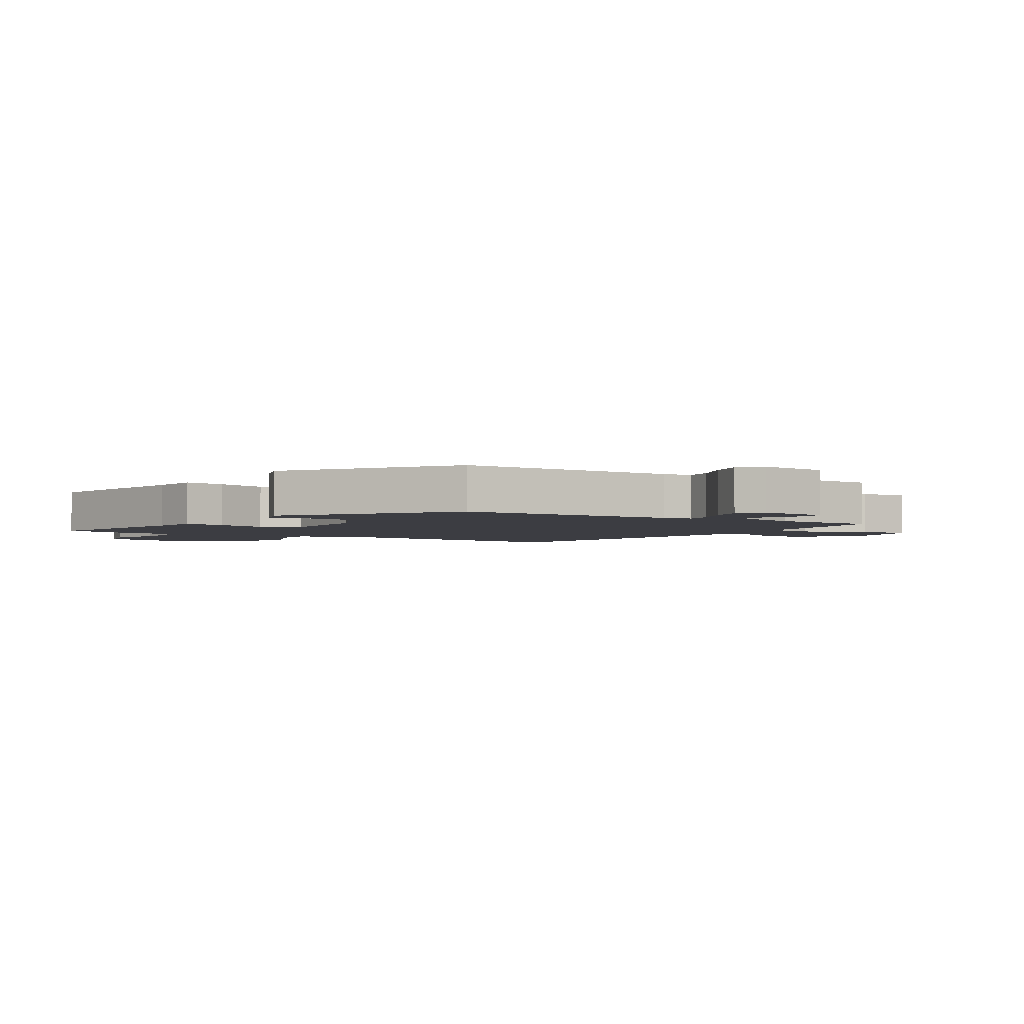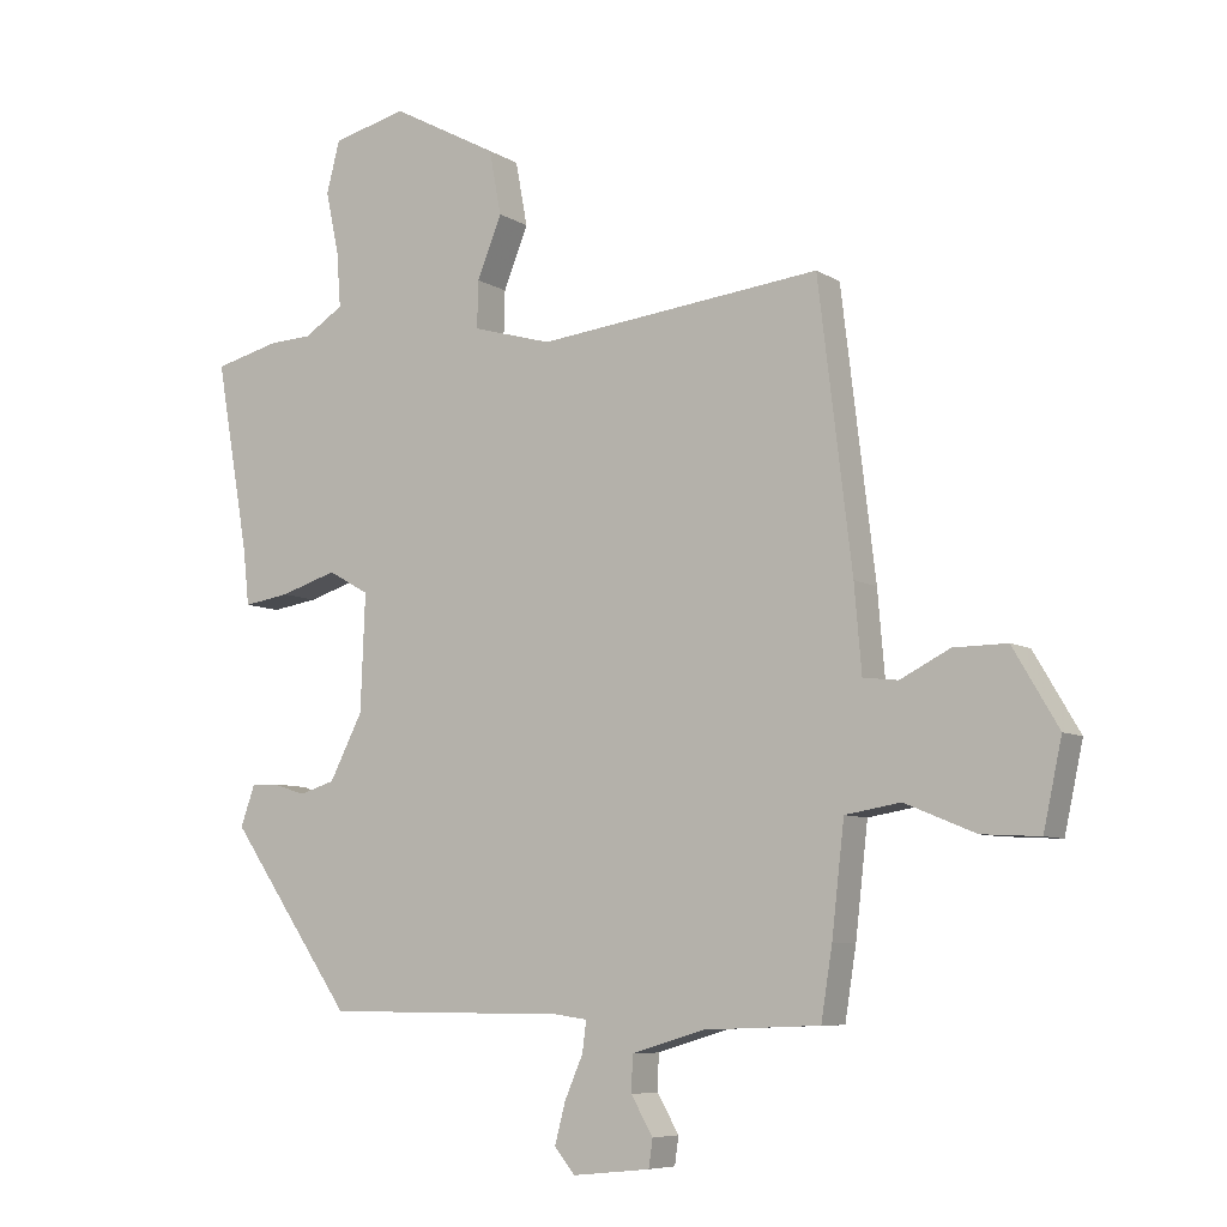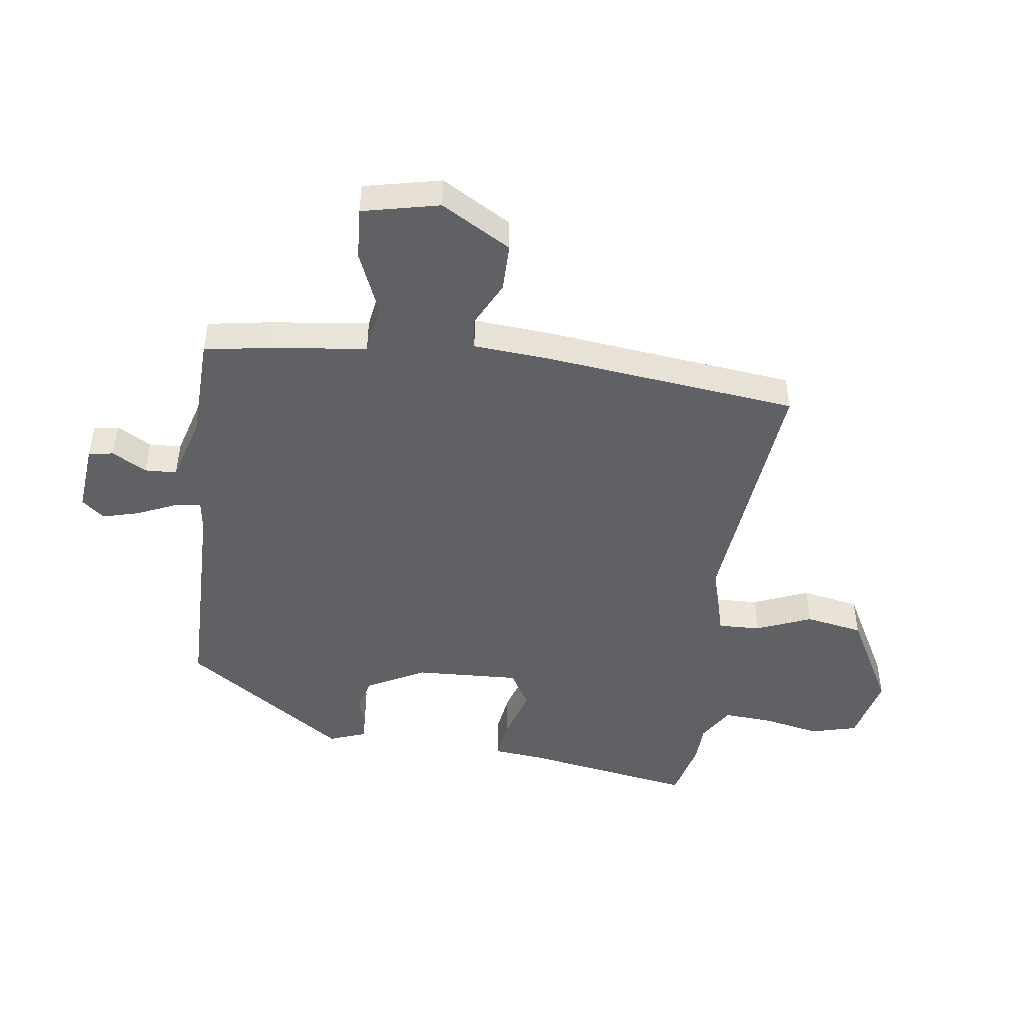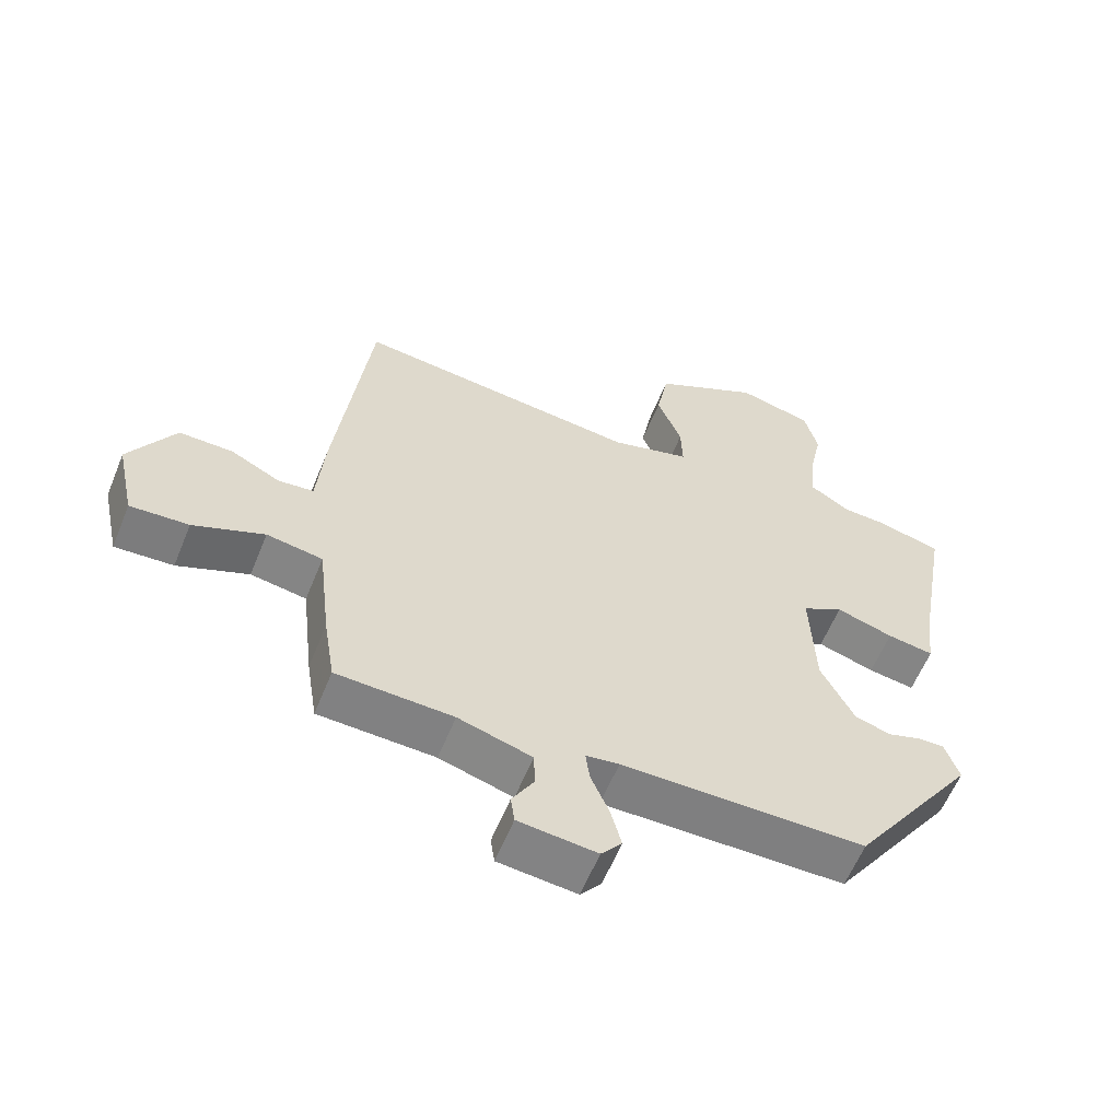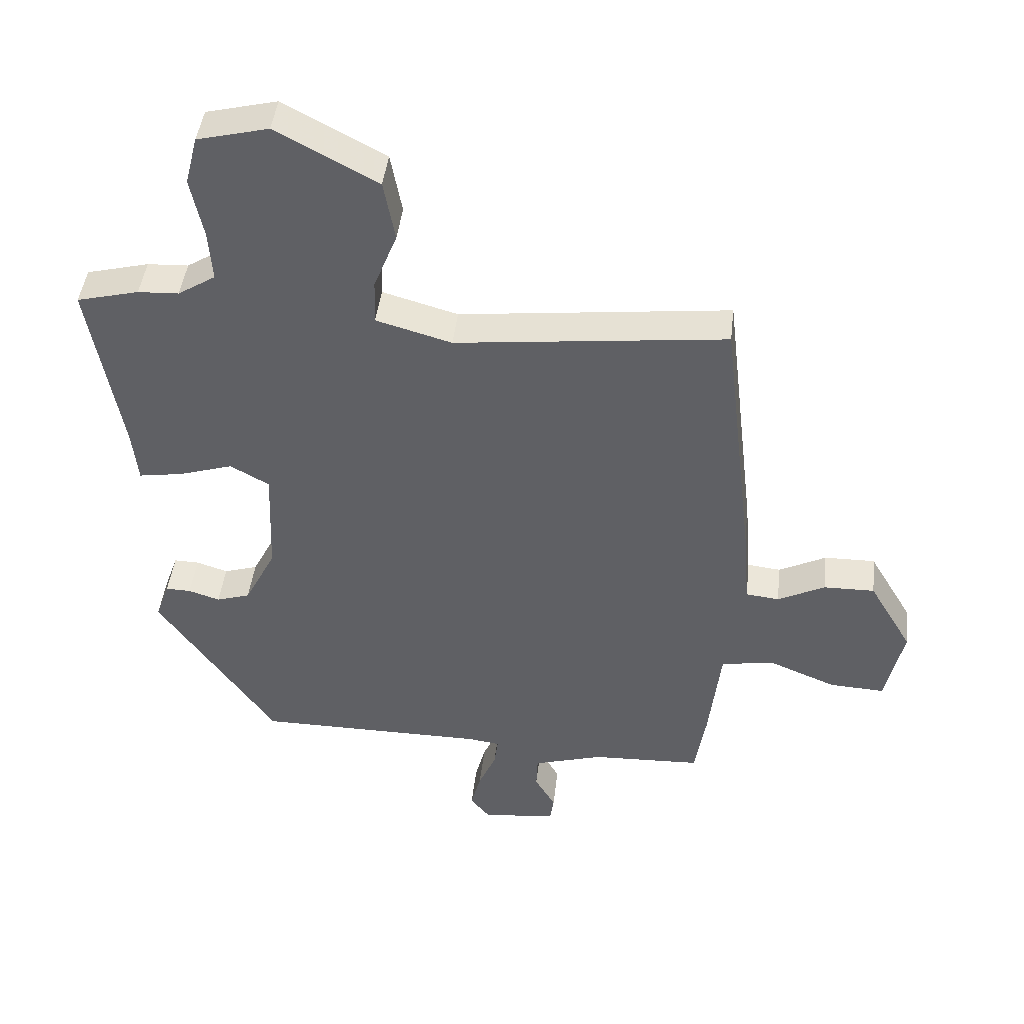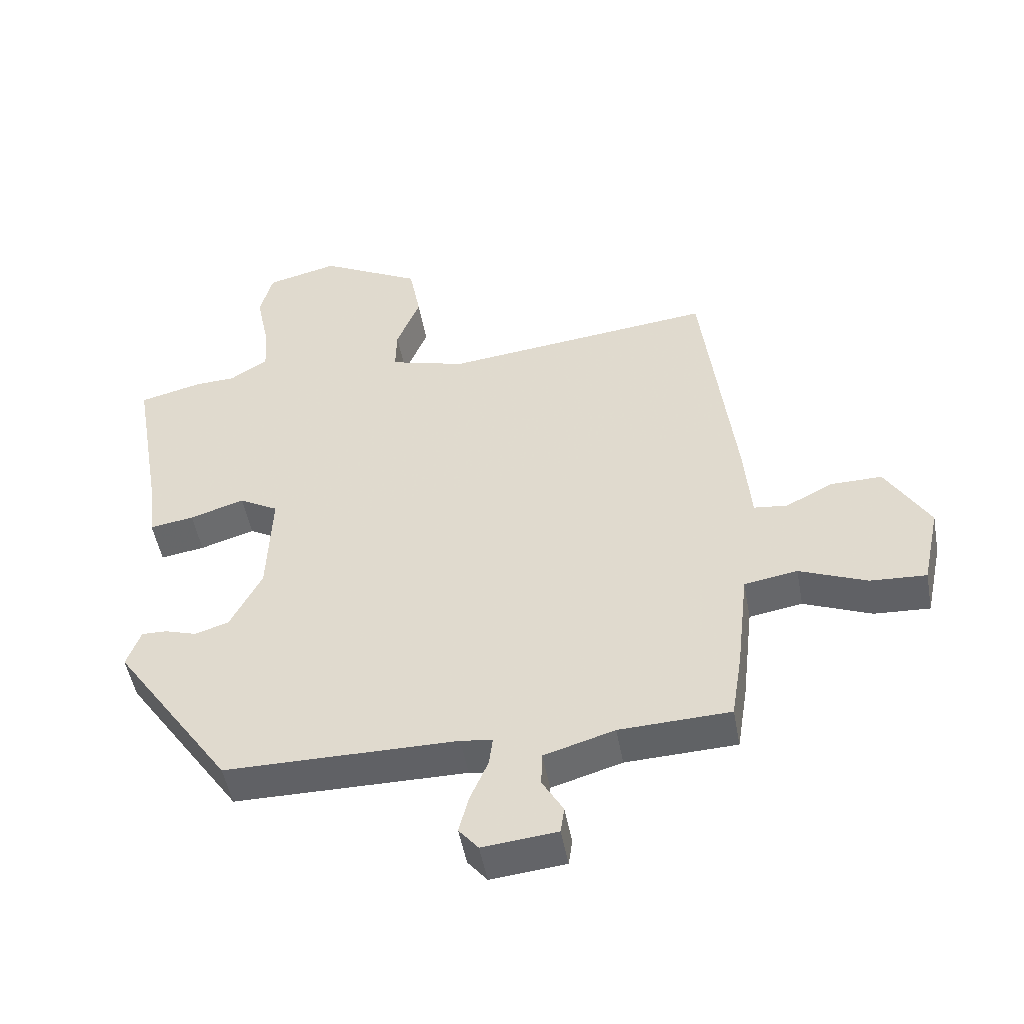
<metadata>
{"format":"obj","ext":"obj","renderer":"f3d","projection":"perspective","resolution":1024,"background":"white","views":[{"elev":-2.9,"azim":147.0,"up":"+Y"},{"elev":-7.3,"azim":-148.8,"up":"+Z"},{"elev":-47.1,"azim":-97.3,"up":"+Y"},{"elev":-59.8,"azim":-22.1,"up":"+Z"},{"elev":44.3,"azim":-173.5,"up":"+Z"},{"elev":-49.9,"azim":-169.7,"up":"+Z"}]}
</metadata>
<code>
v -0.455 0.07 -0.506
v -0.472 0.07 -0.399
v -0.491 0.07 -0.233
v -0.575 0.07 -0.219
v -0.682 0.07 -0.263
v -0.77 0.07 -0.268
v -0.798 0.07 -0.138
v -0.729 0.07 -0.021
v -0.648 0.07 -0.022
v -0.573 0.07 -0.06
v -0.52 0.07 -0.054
v -0.509 0.07 0.076
v -0.458 0.07 0.501
v -0.028 0.07 0.453
v 0.092 0.07 0.487
v 0.09 0.07 0.558
v 0.053 0.07 0.651
v 0.071 0.07 0.748
v 0.232 0.07 0.834
v 0.345 0.07 0.806
v 0.365 0.07 0.728
v 0.345 0.07 0.632
v 0.339 0.07 0.55
v 0.399 0.07 0.512
v 0.464 0.07 0.509
v 0.563 0.07 0.484
v 0.513 0.07 0.197
v 0.504 0.07 0.112
v 0.434 0.07 0.123
v 0.348 0.07 0.15
v 0.286 0.07 0.115
v 0.293 0.07 -0.061
v 0.343 0.07 -0.159
v 0.397 0.07 -0.176
v 0.447 0.07 -0.16
v 0.487 0.07 -0.159
v 0.509 0.07 -0.221
v 0.322 0.07 -0.492
v -0.045 0.07 -0.494
v -0.095 0.07 -0.501
v -0.089 0.07 -0.547
v -0.061 0.07 -0.612
v -0.045 0.07 -0.673
v -0.076 0.07 -0.711
v -0.194 0.07 -0.699
v -0.2 0.07 -0.657
v -0.167 0.07 -0.6
v -0.169 0.07 -0.546
v -0.28 0.07 -0.513
v -0.455 0 -0.506
v -0.472 0 -0.399
v -0.491 0 -0.233
v -0.575 0 -0.219
v -0.682 0 -0.263
v -0.77 0 -0.268
v -0.798 0 -0.138
v -0.729 0 -0.021
v -0.648 0 -0.022
v -0.573 0 -0.06
v -0.52 0 -0.054
v -0.509 0 0.076
v -0.458 0 0.501
v -0.028 0 0.453
v 0.092 0 0.487
v 0.09 0 0.558
v 0.053 0 0.651
v 0.071 0 0.748
v 0.232 0 0.834
v 0.345 0 0.806
v 0.365 0 0.728
v 0.345 0 0.632
v 0.339 0 0.55
v 0.399 0 0.512
v 0.464 0 0.509
v 0.563 0 0.484
v 0.513 0 0.197
v 0.504 0 0.112
v 0.434 0 0.123
v 0.348 0 0.15
v 0.286 0 0.115
v 0.293 0 -0.061
v 0.343 0 -0.159
v 0.397 0 -0.176
v 0.447 0 -0.16
v 0.487 0 -0.159
v 0.509 0 -0.221
v 0.322 0 -0.492
v -0.045 0 -0.494
v -0.095 0 -0.501
v -0.089 0 -0.547
v -0.061 0 -0.612
v -0.045 0 -0.673
v -0.076 0 -0.711
v -0.194 0 -0.699
v -0.2 0 -0.657
v -0.167 0 -0.6
v -0.169 0 -0.546
v -0.28 0 -0.513
f 45 46 47
f 44 45 47
f 43 44 47
f 42 43 47
f 41 42 47
f 40 41 47 48
f 37 38 39
f 36 37 39
f 35 36 39
f 34 35 39
f 33 34 39 40
f 40 48 49
f 33 40 49
f 32 33 49
f 27 28 29 30
f 26 27 30
f 25 26 30
f 24 25 30
f 23 24 30 31
f 22 23 31
f 20 21 22
f 19 20 22
f 18 19 22
f 17 18 22
f 16 17 22
f 15 16 22 31
f 1 2 3
f 49 1 3
f 32 49 3
f 31 32 3
f 15 31 3
f 14 15 3
f 8 9 10
f 7 8 10
f 6 7 10
f 5 6 10
f 4 5 10
f 4 10 11
f 3 4 11
f 12 13 14
f 11 12 14
f 3 11 14
f 96 95 94
f 96 94 93
f 96 93 92
f 96 92 91
f 96 91 90
f 97 96 90 89
f 88 87 86
f 88 86 85
f 88 85 84
f 88 84 83
f 89 88 83 82
f 98 97 89
f 98 89 82
f 98 82 81
f 79 78 77 76
f 79 76 75
f 79 75 74
f 79 74 73
f 80 79 73 72
f 80 72 71
f 71 70 69
f 71 69 68
f 71 68 67
f 71 67 66
f 71 66 65
f 80 71 65 64
f 52 51 50
f 52 50 98
f 52 98 81
f 52 81 80
f 52 80 64
f 52 64 63
f 59 58 57
f 59 57 56
f 59 56 55
f 59 55 54
f 59 54 53
f 60 59 53
f 60 53 52
f 63 62 61
f 63 61 60
f 63 60 52
f 1 50 51 2
f 2 51 52 3
f 3 52 53 4
f 4 53 54 5
f 5 54 55 6
f 6 55 56 7
f 7 56 57 8
f 8 57 58 9
f 9 58 59 10
f 10 59 60 11
f 11 60 61 12
f 12 61 62 13
f 13 62 63 14
f 14 63 64 15
f 15 64 65 16
f 16 65 66 17
f 17 66 67 18
f 18 67 68 19
f 19 68 69 20
f 20 69 70 21
f 21 70 71 22
f 22 71 72 23
f 23 72 73 24
f 24 73 74 25
f 25 74 75 26
f 26 75 76 27
f 27 76 77 28
f 28 77 78 29
f 29 78 79 30
f 30 79 80 31
f 31 80 81 32
f 32 81 82 33
f 33 82 83 34
f 34 83 84 35
f 35 84 85 36
f 36 85 86 37
f 37 86 87 38
f 38 87 88 39
f 39 88 89 40
f 40 89 90 41
f 41 90 91 42
f 42 91 92 43
f 43 92 93 44
f 44 93 94 45
f 45 94 95 46
f 46 95 96 47
f 47 96 97 48
f 48 97 98 49
f 49 98 50 1

</code>
